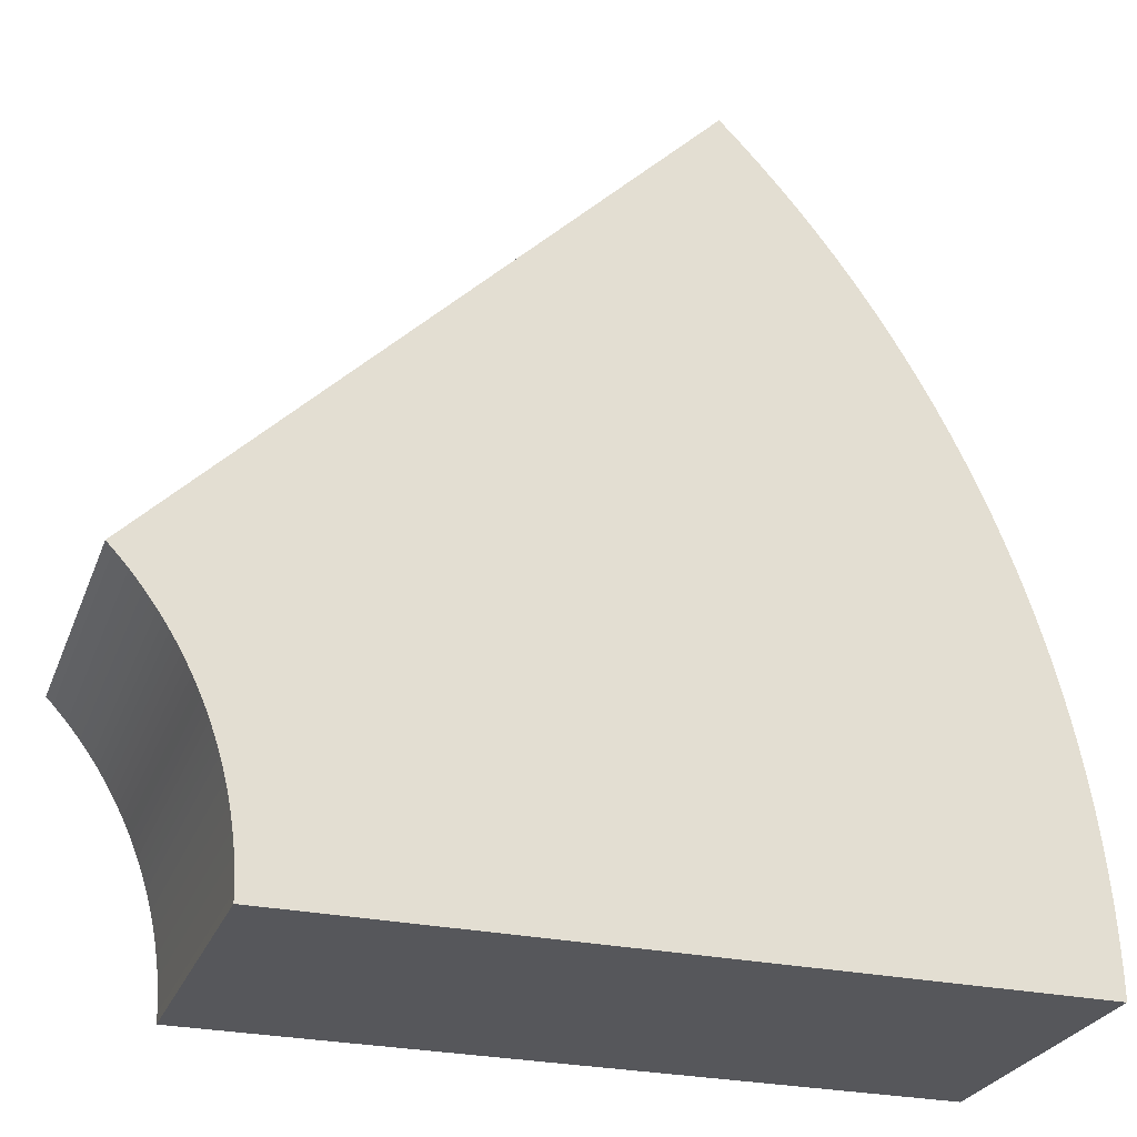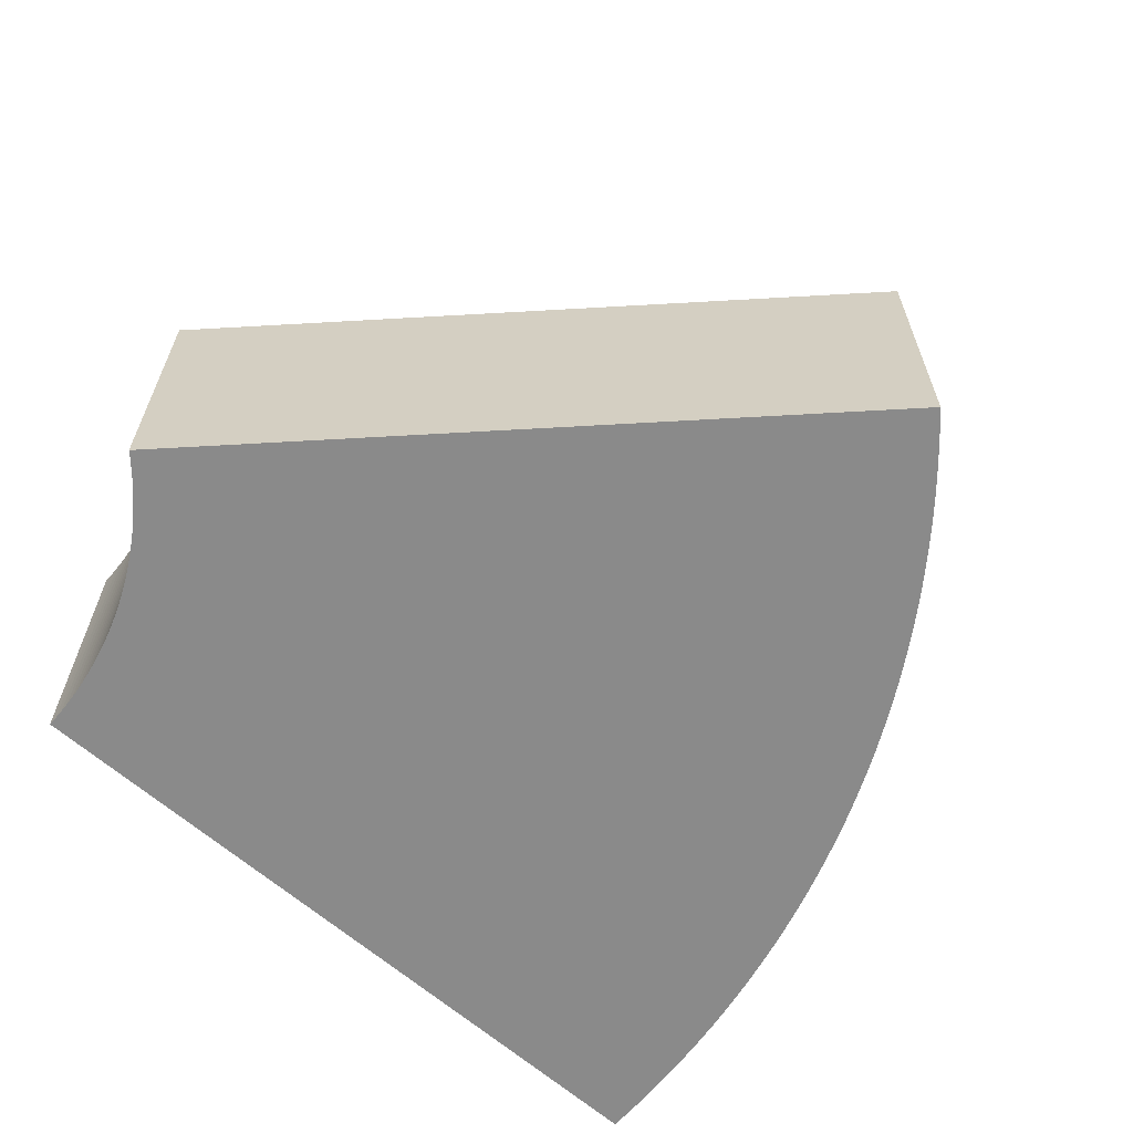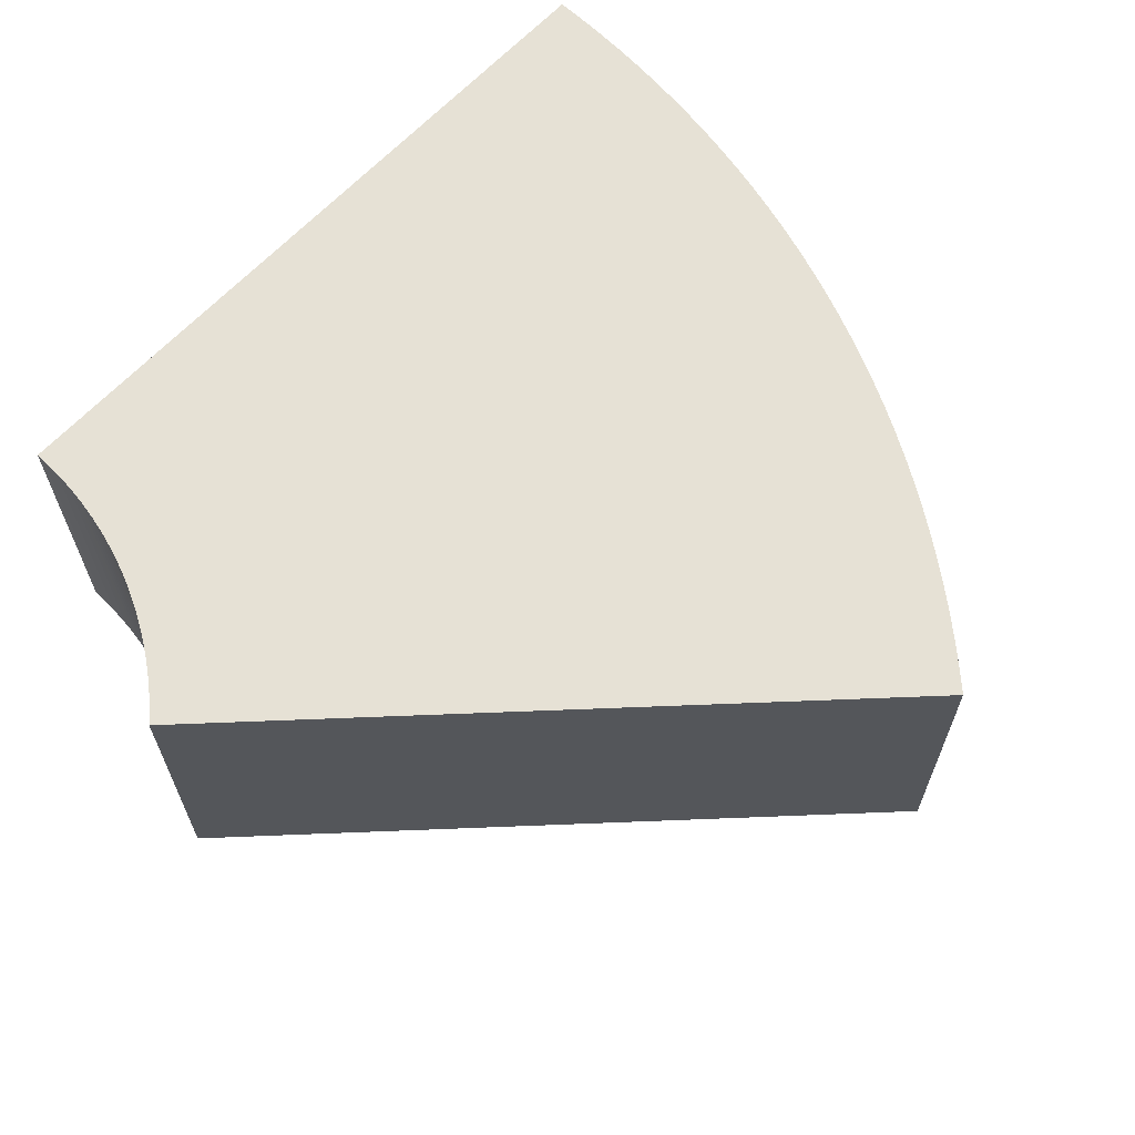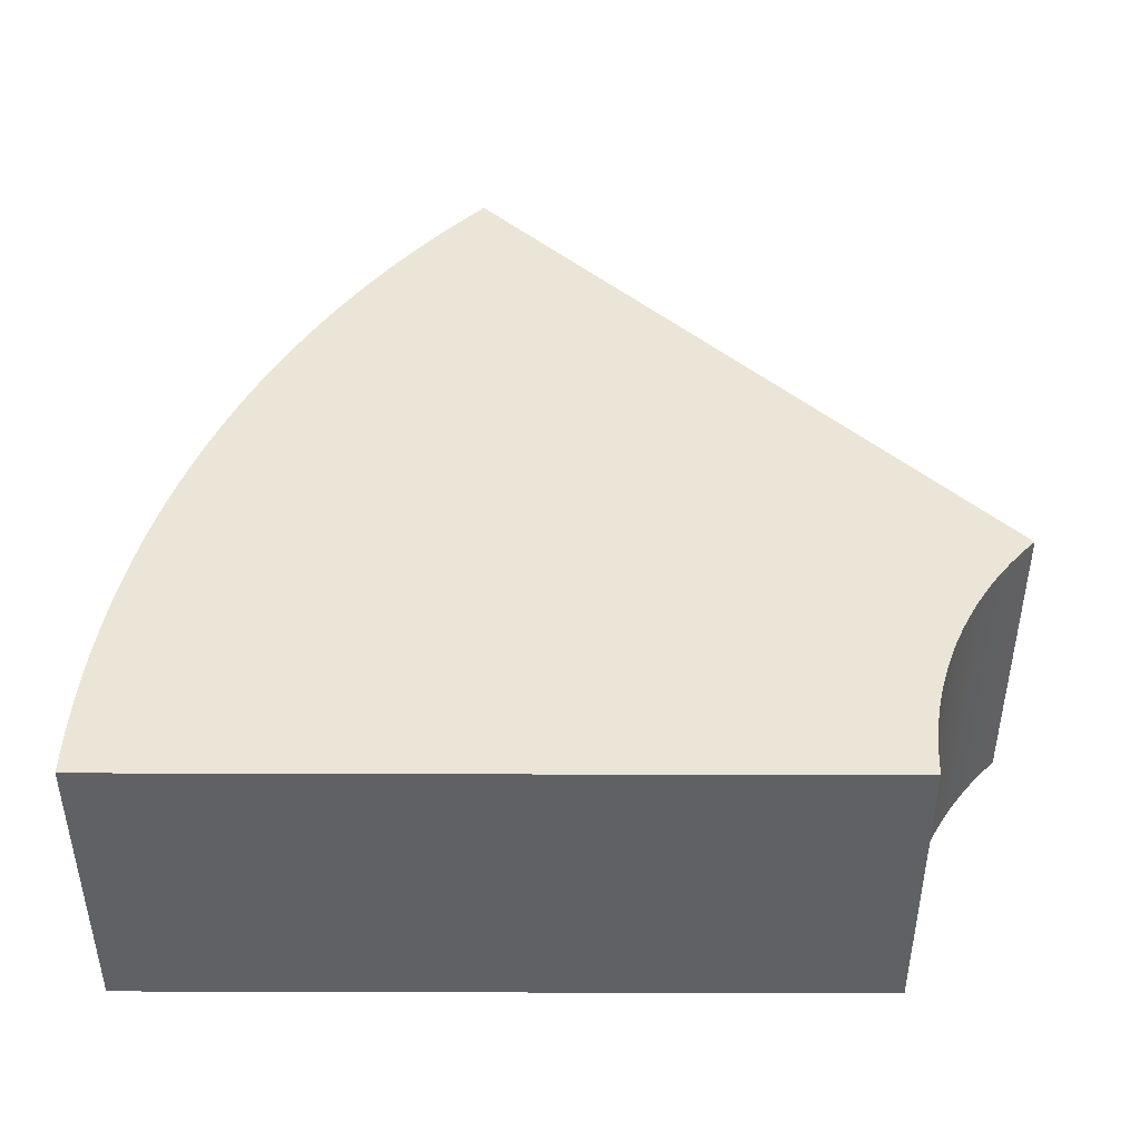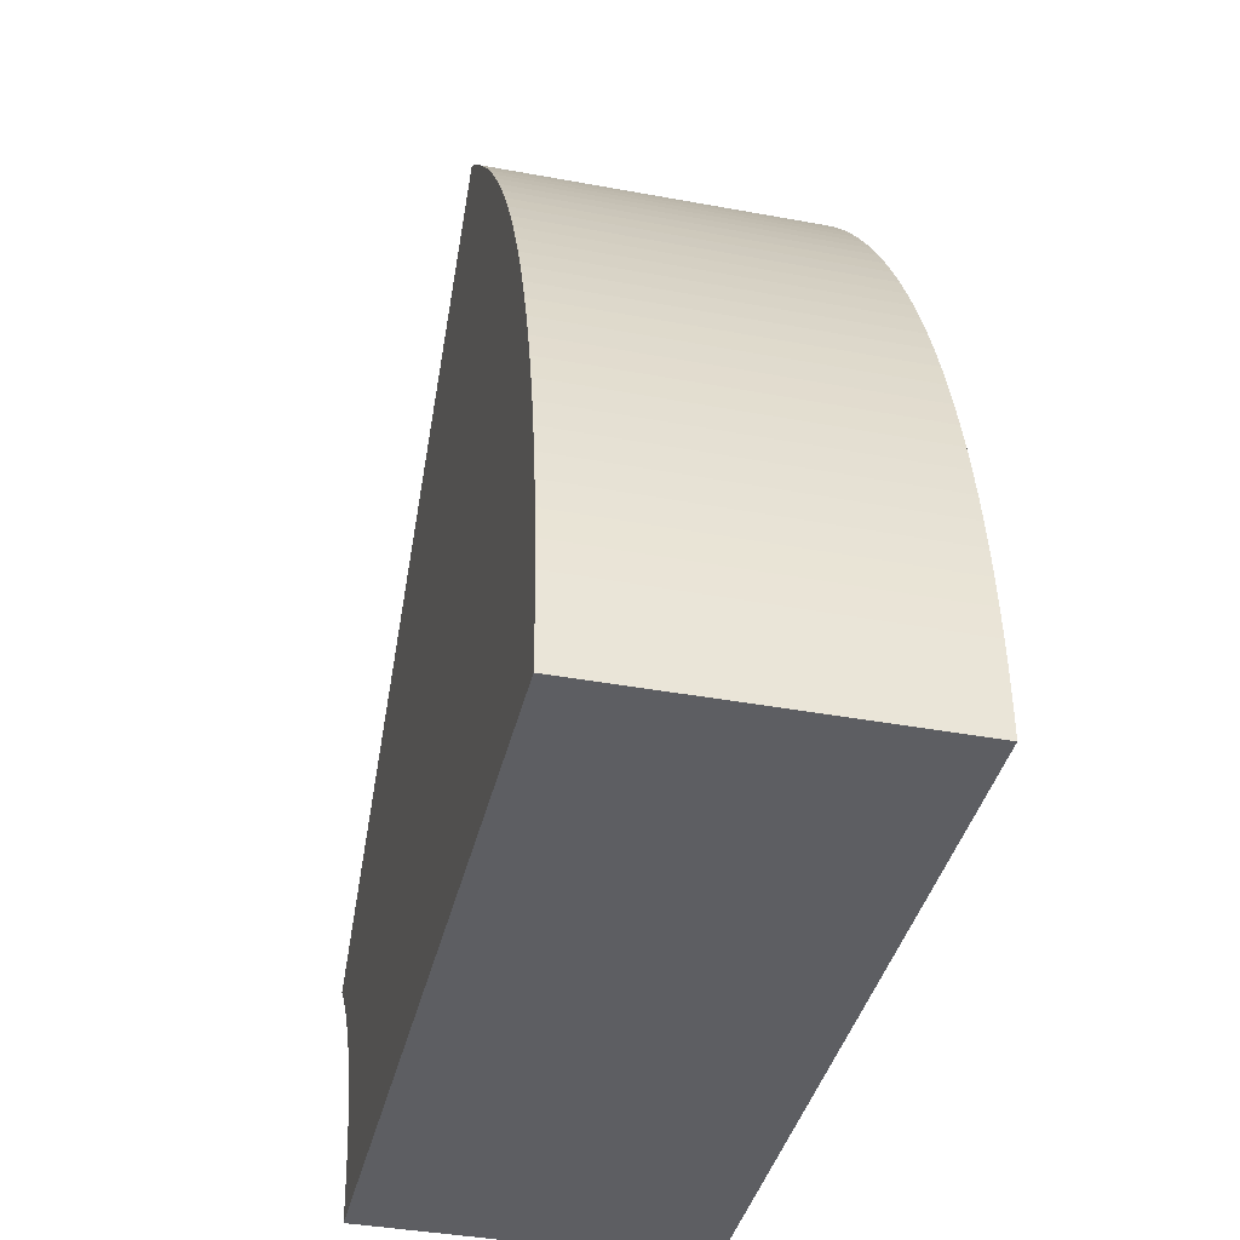
<metadata>
{"format":"obj","ext":"obj","renderer":"f3d","projection":"perspective","resolution":1024,"background":"white","views":[{"elev":-27.2,"azim":161.6,"up":"+Y"},{"elev":-63.5,"azim":138.3,"up":"+Z"},{"elev":64.1,"azim":132.7,"up":"+Z"},{"elev":44.2,"azim":0.2,"up":"+Z"},{"elev":-38.7,"azim":-103.2,"up":"+Y"}]}
</metadata>
<code>
g COL_PB_FollowTheLeader_Design_Arch (1)
v -0 0 0
v 0.01114 0.908 0
v -0 0 10
v 0.01114 0.908 10
v 24 0.319 0
v 24 0 0
v 24 0.319 10
v 24 0 10
v -0 0 10
v 24 0 10
v -0 0 0
v 24 0 0
v 0.01114 0.908 0
v 0.04457 1.816 0
v 0.01114 0.908 10
v 0.04457 1.816 10
v 24.02 0.6379 0
v 24 0.319 0
v 24.02 0.6379 10
v 24 0.319 10
v 0.04457 1.816 0
v 0.1003 2.722 0
v 0.04457 1.816 10
v 0.1003 2.722 10
v 24.04 0.9563 0
v 24.02 0.6379 0
v 24.04 0.9563 10
v 24.02 0.6379 10
v 0.1003 2.722 0
v 0.1782 3.627 0
v 0.1003 2.722 10
v 0.1782 3.627 10
v 24.06 1.274 0
v 24.04 0.9563 0
v 24.06 1.274 10
v 24.04 0.9563 10
v 0.1782 3.627 0
v 0.2783 4.529 0
v 0.1782 3.627 10
v 0.2783 4.529 10
v 24.1 1.591 0
v 24.06 1.274 0
v 24.1 1.591 10
v 24.06 1.274 10
v 0.2783 4.529 0
v 0.4005 5.429 0
v 0.2783 4.529 10
v 0.4005 5.429 10
v 24.14 1.907 0
v 24.1 1.591 0
v 24.14 1.907 10
v 24.1 1.591 10
v 0.4005 5.429 0
v 0.5447 6.326 0
v 0.4005 5.429 10
v 0.5447 6.326 10
v 24.19 2.223 0
v 24.14 1.907 0
v 24.19 2.223 10
v 24.14 1.907 10
v 0.5447 6.326 0
v 0.7109 7.218 0
v 0.5447 6.326 10
v 0.7109 7.218 10
v 24.25 2.536 0
v 24.19 2.223 0
v 24.25 2.536 10
v 24.19 2.223 10
v 0.7109 7.218 0
v 0.899 8.107 0
v 0.7109 7.218 10
v 0.899 8.107 10
v 24.32 2.848 0
v 24.25 2.536 0
v 24.32 2.848 10
v 24.25 2.536 10
v 0.899 8.107 0
v 1.109 8.99 0
v 0.899 8.107 10
v 1.109 8.99 10
v 24.39 3.159 0
v 24.32 2.848 0
v 24.39 3.159 10
v 24.32 2.848 10
v 1.109 8.99 0
v 1.34 9.868 0
v 1.109 8.99 10
v 1.34 9.868 10
v 24.47 3.467 0
v 24.39 3.159 0
v 24.47 3.467 10
v 24.39 3.159 10
v 1.34 9.868 0
v 1.593 10.74 0
v 1.34 9.868 10
v 1.593 10.74 10
v 24.56 3.774 0
v 24.47 3.467 0
v 24.56 3.774 10
v 24.47 3.467 10
v 1.593 10.74 0
v 1.867 11.61 0
v 1.593 10.74 10
v 1.867 11.61 10
v 24.66 4.078 0
v 24.56 3.774 0
v 24.66 4.078 10
v 24.56 3.774 10
v 1.867 11.61 0
v 2.163 12.46 0
v 1.867 11.61 10
v 2.163 12.46 10
v 24.76 4.38 0
v 24.66 4.078 0
v 24.76 4.38 10
v 24.66 4.078 10
v 2.163 12.46 0
v 2.479 13.32 0
v 2.163 12.46 10
v 2.479 13.32 10
v 24.87 4.679 0
v 24.76 4.38 0
v 24.87 4.679 10
v 24.76 4.38 10
v 2.479 13.32 0
v 2.816 14.16 0
v 2.479 13.32 10
v 2.816 14.16 10
v 24.99 4.975 0
v 24.87 4.679 0
v 24.99 4.975 10
v 24.87 4.679 10
v 2.816 14.16 0
v 3.174 14.99 0
v 2.816 14.16 10
v 3.174 14.99 10
v 25.12 5.268 0
v 24.99 4.975 0
v 25.12 5.268 10
v 24.99 4.975 10
v 3.174 14.99 0
v 3.552 15.82 0
v 3.174 14.99 10
v 3.552 15.82 10
v 25.25 5.558 0
v 25.12 5.268 0
v 25.25 5.558 10
v 25.12 5.268 10
v 3.552 15.82 0
v 3.951 16.64 0
v 3.552 15.82 10
v 3.951 16.64 10
v 25.39 5.845 0
v 25.25 5.558 0
v 25.39 5.845 10
v 25.25 5.558 10
v 3.951 16.64 0
v 4.369 17.44 0
v 3.951 16.64 10
v 4.369 17.44 10
v 25.54 6.128 0
v 25.39 5.845 0
v 25.54 6.128 10
v 25.39 5.845 10
v 4.369 17.44 0
v 4.807 18.24 0
v 4.369 17.44 10
v 4.807 18.24 10
v 25.69 6.408 0
v 25.54 6.128 0
v 25.69 6.408 10
v 25.54 6.128 10
v 4.807 18.24 0
v 5.264 19.02 0
v 4.807 18.24 10
v 5.264 19.02 10
v 25.85 6.683 0
v 25.69 6.408 0
v 25.85 6.683 10
v 25.69 6.408 10
v 5.264 19.02 0
v 5.74 19.79 0
v 5.264 19.02 10
v 5.74 19.79 10
v 26.02 6.955 0
v 25.85 6.683 0
v 26.02 6.955 10
v 25.85 6.683 10
v 5.74 19.79 0
v 6.236 20.56 0
v 5.74 19.79 10
v 6.236 20.56 10
v 26.19 7.222 0
v 26.02 6.955 0
v 26.19 7.222 10
v 26.02 6.955 10
v 6.236 20.56 0
v 6.749 21.3 0
v 6.236 20.56 10
v 6.749 21.3 10
v 26.37 7.486 0
v 26.19 7.222 0
v 26.37 7.486 10
v 26.19 7.222 10
v 6.749 21.3 0
v 7.281 22.04 0
v 6.749 21.3 10
v 7.281 22.04 10
v 26.56 7.744 0
v 26.37 7.486 0
v 26.56 7.744 10
v 26.37 7.486 10
v 7.281 22.04 0
v 7.831 22.76 0
v 7.281 22.04 10
v 7.831 22.76 10
v 26.75 7.998 0
v 26.56 7.744 0
v 26.75 7.998 10
v 26.56 7.744 10
v 7.831 22.76 0
v 8.399 23.47 0
v 7.831 22.76 10
v 8.399 23.47 10
v 26.95 8.247 0
v 26.75 7.998 0
v 26.95 8.247 10
v 26.75 7.998 10
v 8.399 23.47 0
v 8.983 24.17 0
v 8.399 23.47 10
v 8.983 24.17 10
v 27.16 8.491 0
v 26.95 8.247 0
v 27.16 8.491 10
v 26.95 8.247 10
v 8.983 24.17 0
v 9.585 24.85 0
v 8.983 24.17 10
v 9.585 24.85 10
v 27.37 8.73 0
v 27.16 8.491 0
v 27.37 8.73 10
v 27.16 8.491 10
v 9.585 24.85 0
v 10.2 25.51 0
v 9.585 24.85 10
v 10.2 25.51 10
v 27.58 8.964 0
v 27.37 8.73 0
v 27.58 8.964 10
v 27.37 8.73 10
v 10.2 25.51 0
v 10.84 26.16 0
v 10.2 25.51 10
v 10.84 26.16 10
v 27.81 9.192 0
v 27.58 8.964 0
v 27.81 9.192 10
v 27.58 8.964 10
v 27.81 9.192 10
v 10.84 26.16 10
v 27.81 9.192 0
v 10.84 26.16 0
v -0 0 10
v 0.01114 0.908 10
v 24 0 10
v 24 0.319 10
v 0.01114 0.908 0
v -0 0 0
v 24 0.319 0
v 24 0 0
v 0.04457 1.816 10
v 24.02 0.6379 10
v 0.04457 1.816 0
v 24.02 0.6379 0
v 0.1003 2.722 10
v 24.04 0.9563 10
v 0.1003 2.722 0
v 24.04 0.9563 0
v 0.1782 3.627 10
v 24.06 1.274 10
v 0.1782 3.627 0
v 24.06 1.274 0
v 0.2783 4.529 10
v 24.1 1.591 10
v 0.2783 4.529 0
v 24.1 1.591 0
v 0.4005 5.429 10
v 24.14 1.907 10
v 0.4005 5.429 0
v 24.14 1.907 0
v 0.5447 6.326 10
v 24.19 2.223 10
v 0.5447 6.326 0
v 24.19 2.223 0
v 0.7109 7.218 10
v 24.25 2.536 10
v 0.7109 7.218 0
v 24.25 2.536 0
v 0.899 8.107 10
v 24.32 2.848 10
v 0.899 8.107 0
v 24.32 2.848 0
v 1.109 8.99 10
v 24.39 3.159 10
v 1.109 8.99 0
v 24.39 3.159 0
v 1.34 9.868 10
v 24.47 3.467 10
v 1.34 9.868 0
v 24.47 3.467 0
v 1.593 10.74 10
v 24.56 3.774 10
v 1.593 10.74 0
v 24.56 3.774 0
v 1.867 11.61 10
v 24.66 4.078 10
v 1.867 11.61 0
v 24.66 4.078 0
v 2.163 12.46 10
v 24.76 4.38 10
v 2.163 12.46 0
v 24.76 4.38 0
v 2.479 13.32 10
v 24.87 4.679 10
v 2.479 13.32 0
v 24.87 4.679 0
v 2.816 14.16 10
v 24.99 4.975 10
v 2.816 14.16 0
v 24.99 4.975 0
v 3.174 14.99 10
v 25.12 5.268 10
v 3.174 14.99 0
v 25.12 5.268 0
v 3.552 15.82 10
v 25.25 5.558 10
v 3.552 15.82 0
v 25.25 5.558 0
v 3.951 16.64 10
v 25.39 5.845 10
v 3.951 16.64 0
v 25.39 5.845 0
v 4.369 17.44 10
v 25.54 6.128 10
v 4.369 17.44 0
v 25.54 6.128 0
v 4.807 18.24 10
v 25.69 6.408 10
v 4.807 18.24 0
v 25.69 6.408 0
v 5.264 19.02 10
v 25.85 6.683 10
v 5.264 19.02 0
v 25.85 6.683 0
v 5.74 19.79 10
v 26.02 6.955 10
v 5.74 19.79 0
v 26.02 6.955 0
v 6.236 20.56 10
v 26.19 7.222 10
v 6.236 20.56 0
v 26.19 7.222 0
v 6.749 21.3 10
v 26.37 7.486 10
v 6.749 21.3 0
v 26.37 7.486 0
v 7.281 22.04 10
v 26.56 7.744 10
v 7.281 22.04 0
v 26.56 7.744 0
v 7.831 22.76 10
v 26.75 7.998 10
v 7.831 22.76 0
v 26.75 7.998 0
v 8.399 23.47 10
v 26.95 8.247 10
v 8.399 23.47 0
v 26.95 8.247 0
v 8.983 24.17 10
v 27.16 8.491 10
v 8.983 24.17 0
v 27.16 8.491 0
v 9.585 24.85 10
v 27.37 8.73 10
v 9.585 24.85 0
v 27.37 8.73 0
v 10.2 25.51 10
v 27.58 8.964 10
v 10.2 25.51 0
v 27.58 8.964 0
v 10.84 26.16 10
v 27.81 9.192 10
v 10.84 26.16 0
v 27.81 9.192 0
g COL_PB_FollowTheLeader_Design_Arch (1)_0
f 3 2 1
f 3 4 2
f 7 6 5
f 7 8 6
f 11 10 9
f 11 12 10
f 15 14 13
f 15 16 14
f 19 18 17
f 19 20 18
f 23 22 21
f 23 24 22
f 27 26 25
f 27 28 26
f 31 30 29
f 31 32 30
f 35 34 33
f 35 36 34
f 39 38 37
f 39 40 38
f 43 42 41
f 43 44 42
f 47 46 45
f 47 48 46
f 51 50 49
f 51 52 50
f 55 54 53
f 55 56 54
f 59 58 57
f 59 60 58
f 63 62 61
f 63 64 62
f 67 66 65
f 67 68 66
f 71 70 69
f 71 72 70
f 75 74 73
f 75 76 74
f 79 78 77
f 79 80 78
f 83 82 81
f 83 84 82
f 87 86 85
f 87 88 86
f 91 90 89
f 91 92 90
f 95 94 93
f 95 96 94
f 99 98 97
f 99 100 98
f 103 102 101
f 103 104 102
f 107 106 105
f 107 108 106
f 111 110 109
f 111 112 110
f 115 114 113
f 115 116 114
f 119 118 117
f 119 120 118
f 123 122 121
f 123 124 122
f 127 126 125
f 127 128 126
f 131 130 129
f 131 132 130
f 135 134 133
f 135 136 134
f 139 138 137
f 139 140 138
f 143 142 141
f 143 144 142
f 147 146 145
f 147 148 146
f 151 150 149
f 151 152 150
f 155 154 153
f 155 156 154
f 159 158 157
f 159 160 158
f 163 162 161
f 163 164 162
f 167 166 165
f 167 168 166
f 171 170 169
f 171 172 170
f 175 174 173
f 175 176 174
f 179 178 177
f 179 180 178
f 183 182 181
f 183 184 182
f 187 186 185
f 187 188 186
f 191 190 189
f 191 192 190
f 195 194 193
f 195 196 194
f 199 198 197
f 199 200 198
f 203 202 201
f 203 204 202
f 207 206 205
f 207 208 206
f 211 210 209
f 211 212 210
f 215 214 213
f 215 216 214
f 219 218 217
f 219 220 218
f 223 222 221
f 223 224 222
f 227 226 225
f 227 228 226
f 231 230 229
f 231 232 230
f 235 234 233
f 235 236 234
f 239 238 237
f 239 240 238
f 243 242 241
f 243 244 242
f 247 246 245
f 247 248 246
f 251 250 249
f 251 252 250
f 255 254 253
f 255 256 254
f 259 258 257
f 259 260 258
f 263 262 261
f 263 264 262
f 267 266 265
f 267 268 266
f 271 270 269
f 271 272 270
f 268 273 266
f 268 274 273
f 276 269 275
f 276 271 269
f 274 277 273
f 274 278 277
f 280 275 279
f 280 276 275
f 278 281 277
f 278 282 281
f 284 279 283
f 284 280 279
f 282 285 281
f 282 286 285
f 288 283 287
f 288 284 283
f 286 289 285
f 286 290 289
f 292 287 291
f 292 288 287
f 290 293 289
f 290 294 293
f 296 291 295
f 296 292 291
f 294 297 293
f 294 298 297
f 300 295 299
f 300 296 295
f 298 301 297
f 298 302 301
f 304 299 303
f 304 300 299
f 302 305 301
f 302 306 305
f 308 303 307
f 308 304 303
f 306 309 305
f 306 310 309
f 312 307 311
f 312 308 307
f 310 313 309
f 310 314 313
f 316 311 315
f 316 312 311
f 314 317 313
f 314 318 317
f 320 315 319
f 320 316 315
f 318 321 317
f 318 322 321
f 324 319 323
f 324 320 319
f 322 325 321
f 322 326 325
f 328 323 327
f 328 324 323
f 326 329 325
f 326 330 329
f 332 327 331
f 332 328 327
f 330 333 329
f 330 334 333
f 336 331 335
f 336 332 331
f 334 337 333
f 334 338 337
f 340 335 339
f 340 336 335
f 338 341 337
f 338 342 341
f 344 339 343
f 344 340 339
f 342 345 341
f 342 346 345
f 348 343 347
f 348 344 343
f 346 349 345
f 346 350 349
f 352 347 351
f 352 348 347
f 350 353 349
f 350 354 353
f 356 351 355
f 356 352 351
f 354 357 353
f 354 358 357
f 360 355 359
f 360 356 355
f 358 361 357
f 358 362 361
f 364 359 363
f 364 360 359
f 362 365 361
f 362 366 365
f 368 363 367
f 368 364 363
f 366 369 365
f 366 370 369
f 372 367 371
f 372 368 367
f 370 373 369
f 370 374 373
f 376 371 375
f 376 372 371
f 374 377 373
f 374 378 377
f 380 375 379
f 380 376 375
f 378 381 377
f 378 382 381
f 384 379 383
f 384 380 379
f 382 385 381
f 382 386 385
f 388 383 387
f 388 384 383
f 386 389 385
f 386 390 389
f 392 387 391
f 392 388 387
f 390 393 389
f 390 394 393
f 396 391 395
f 396 392 391

</code>
